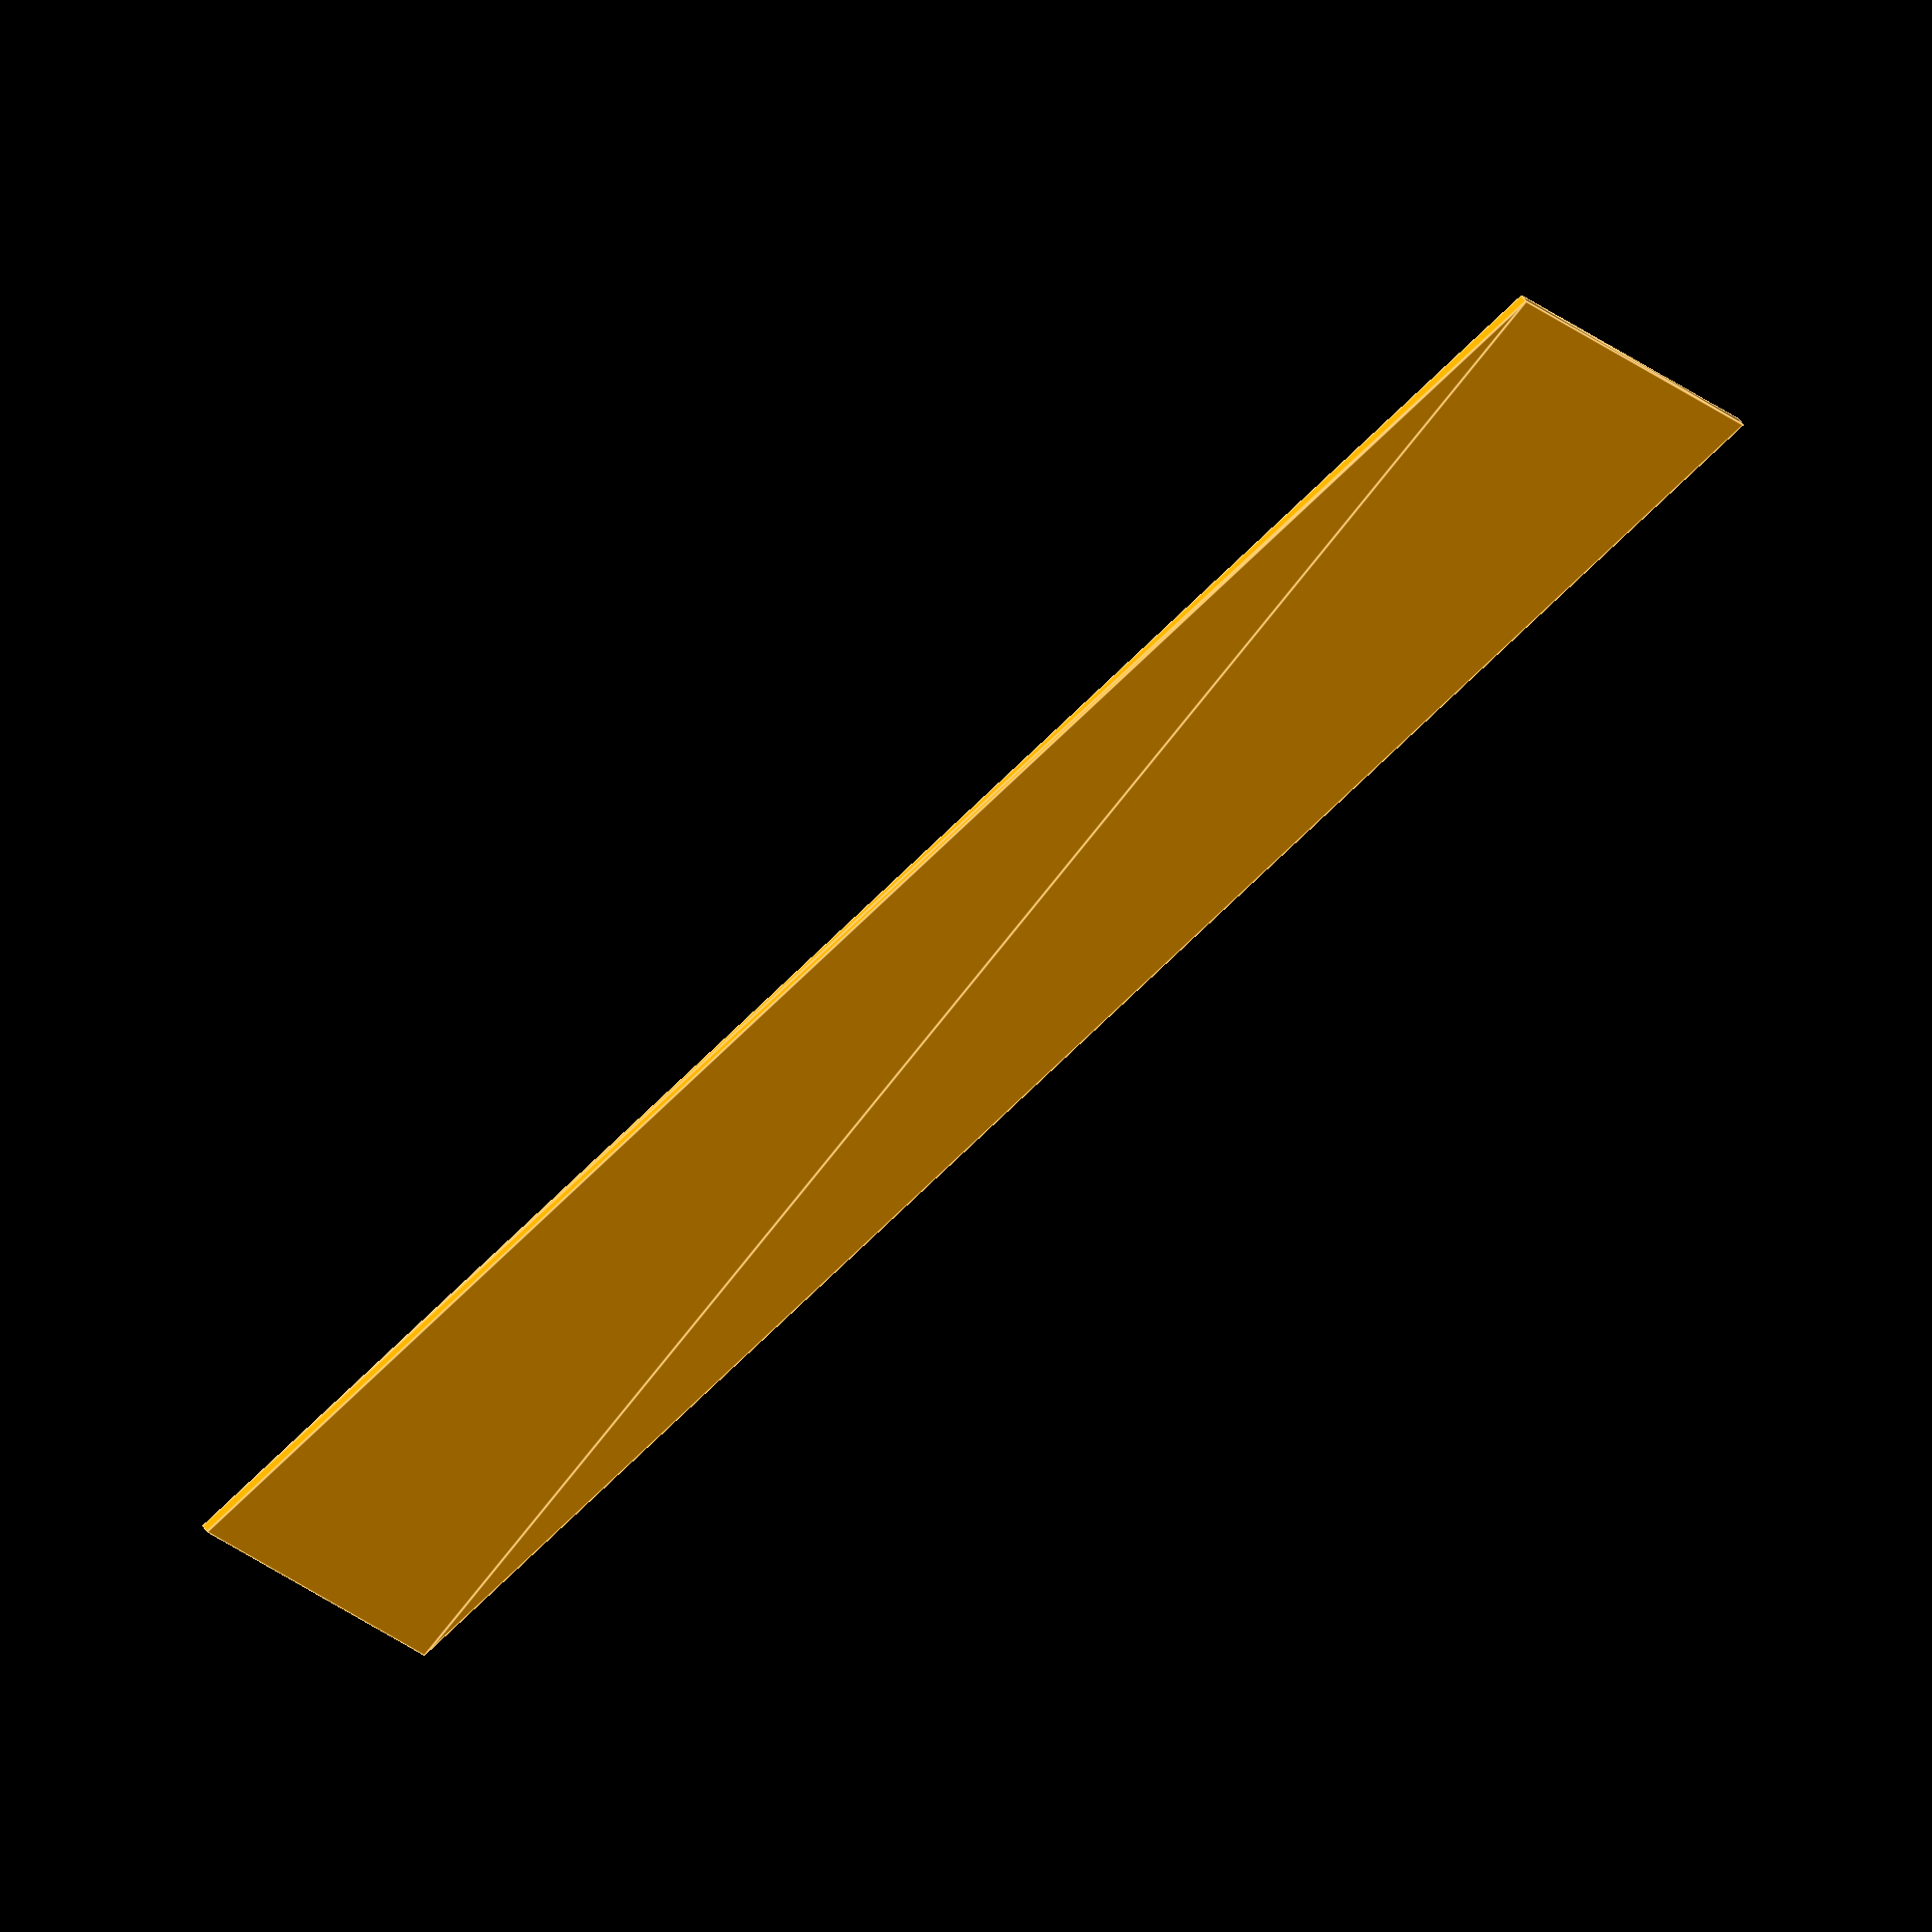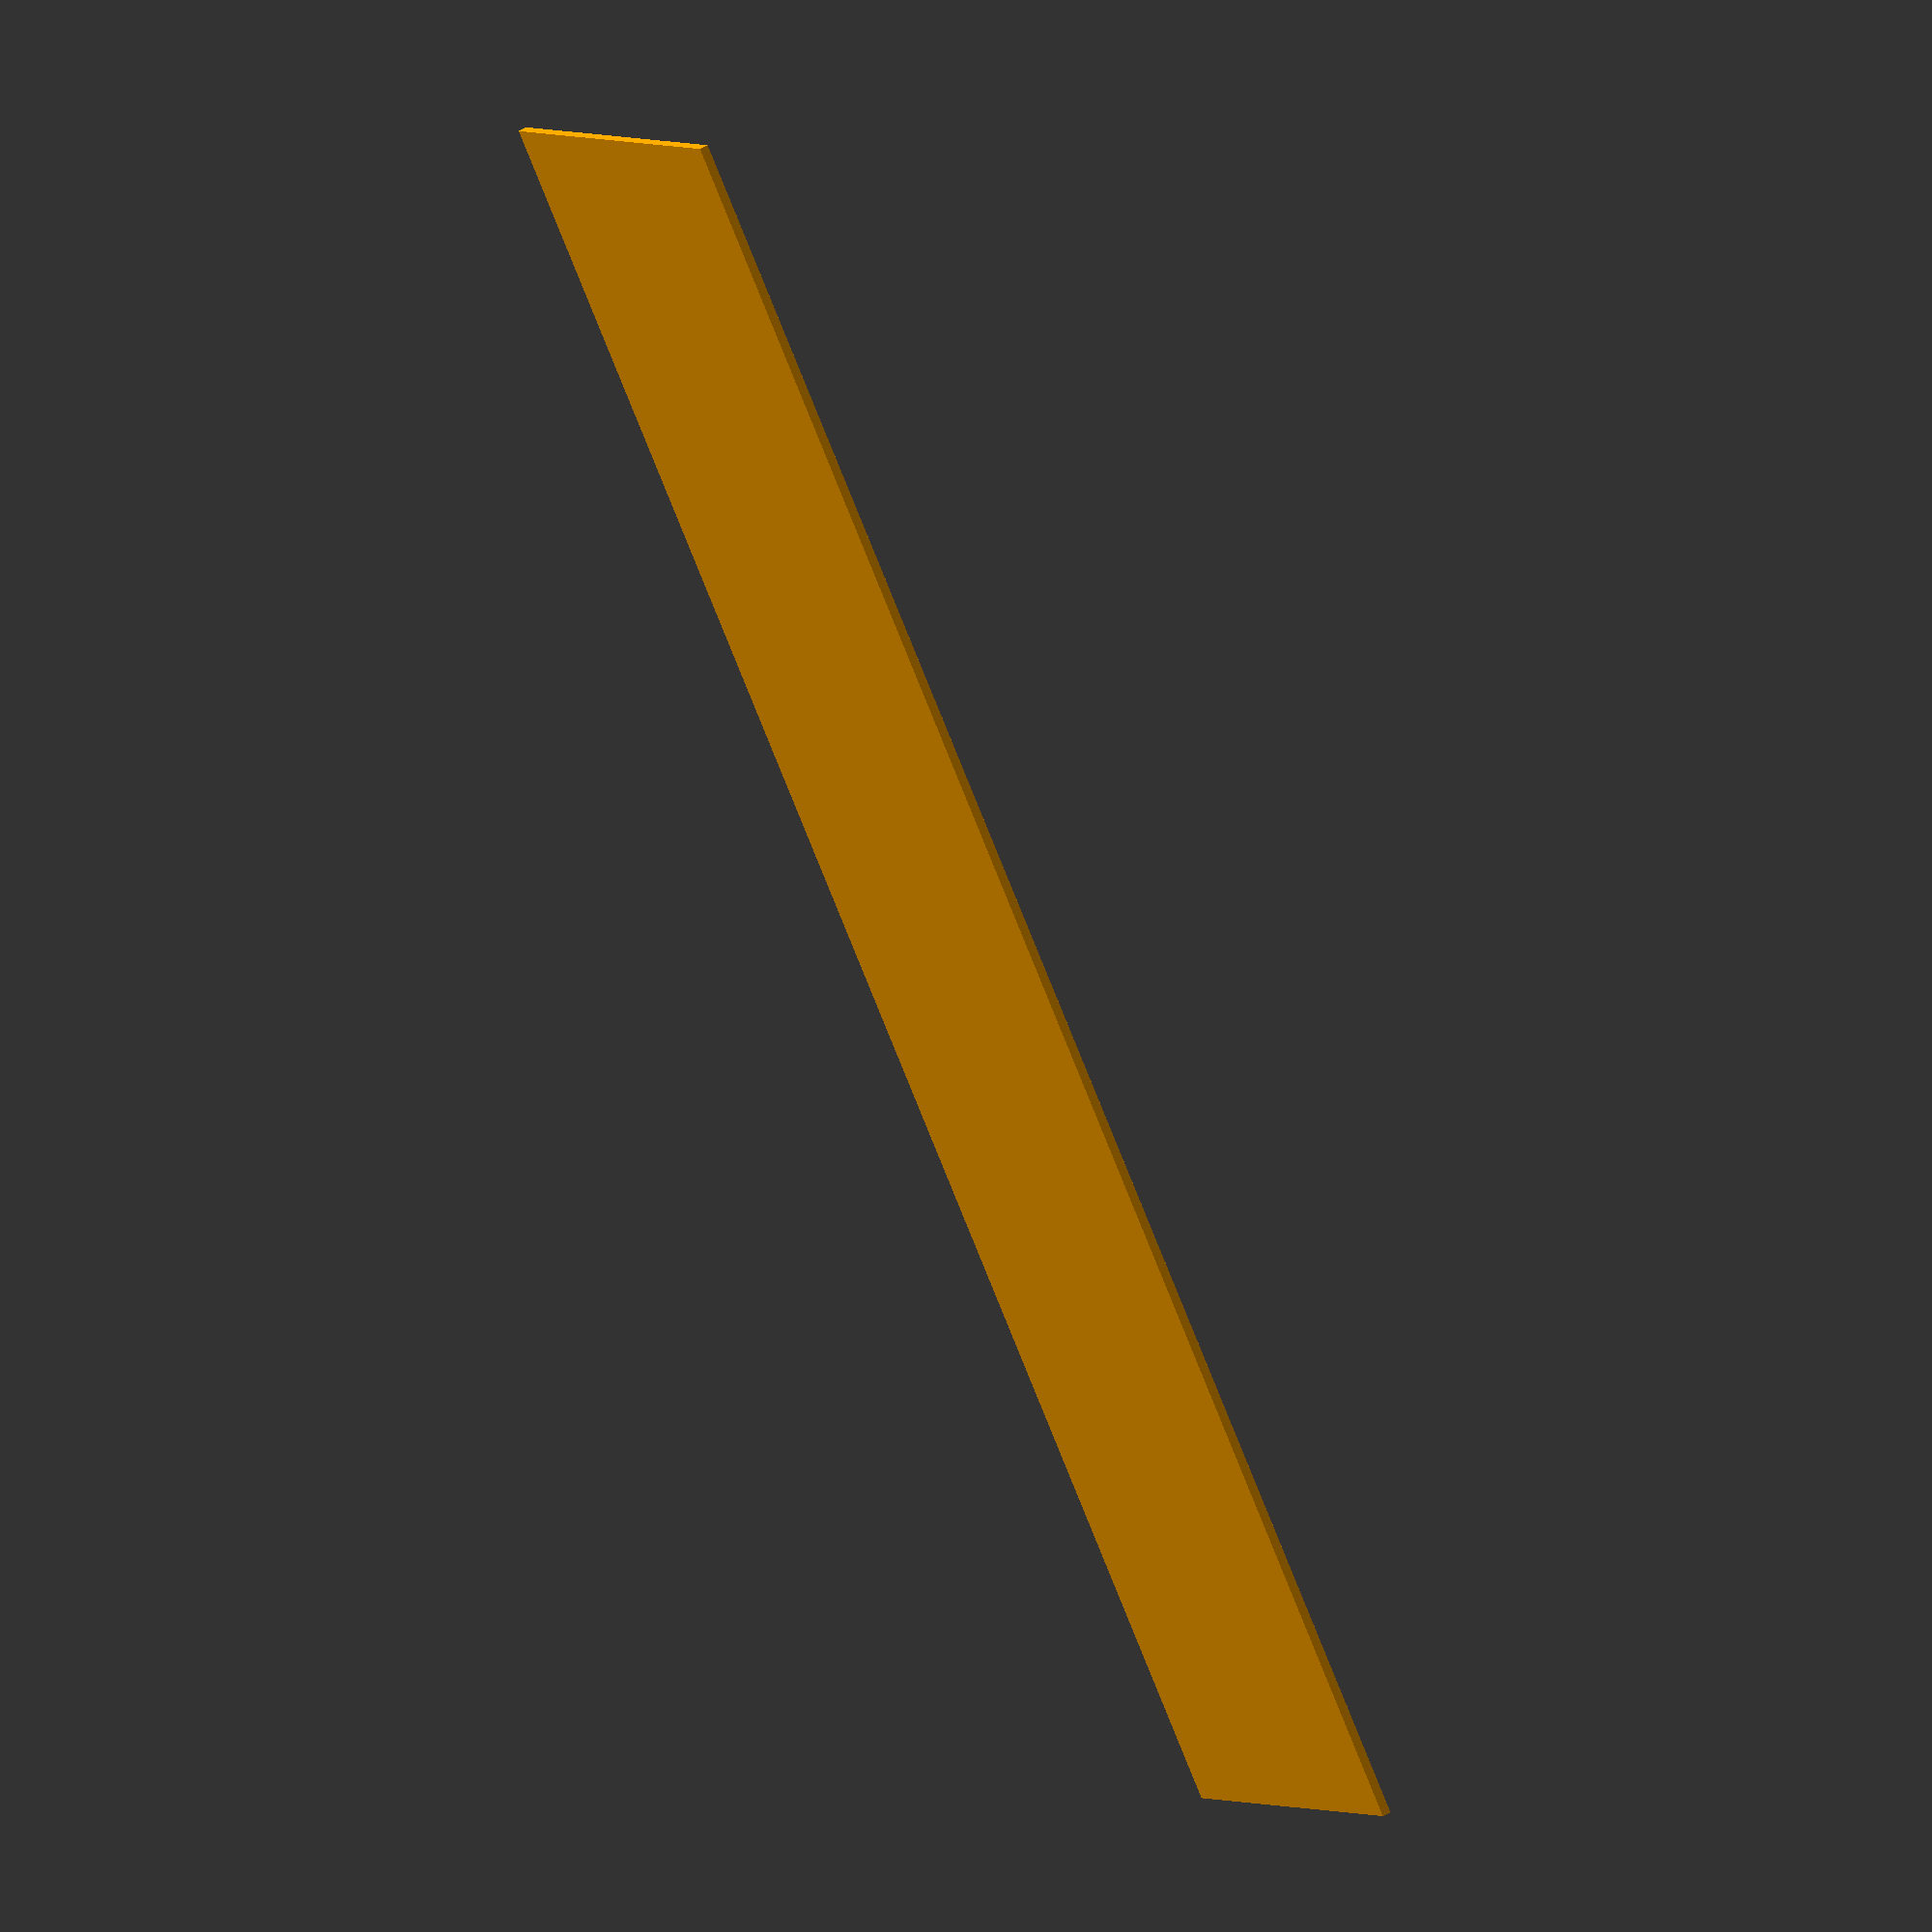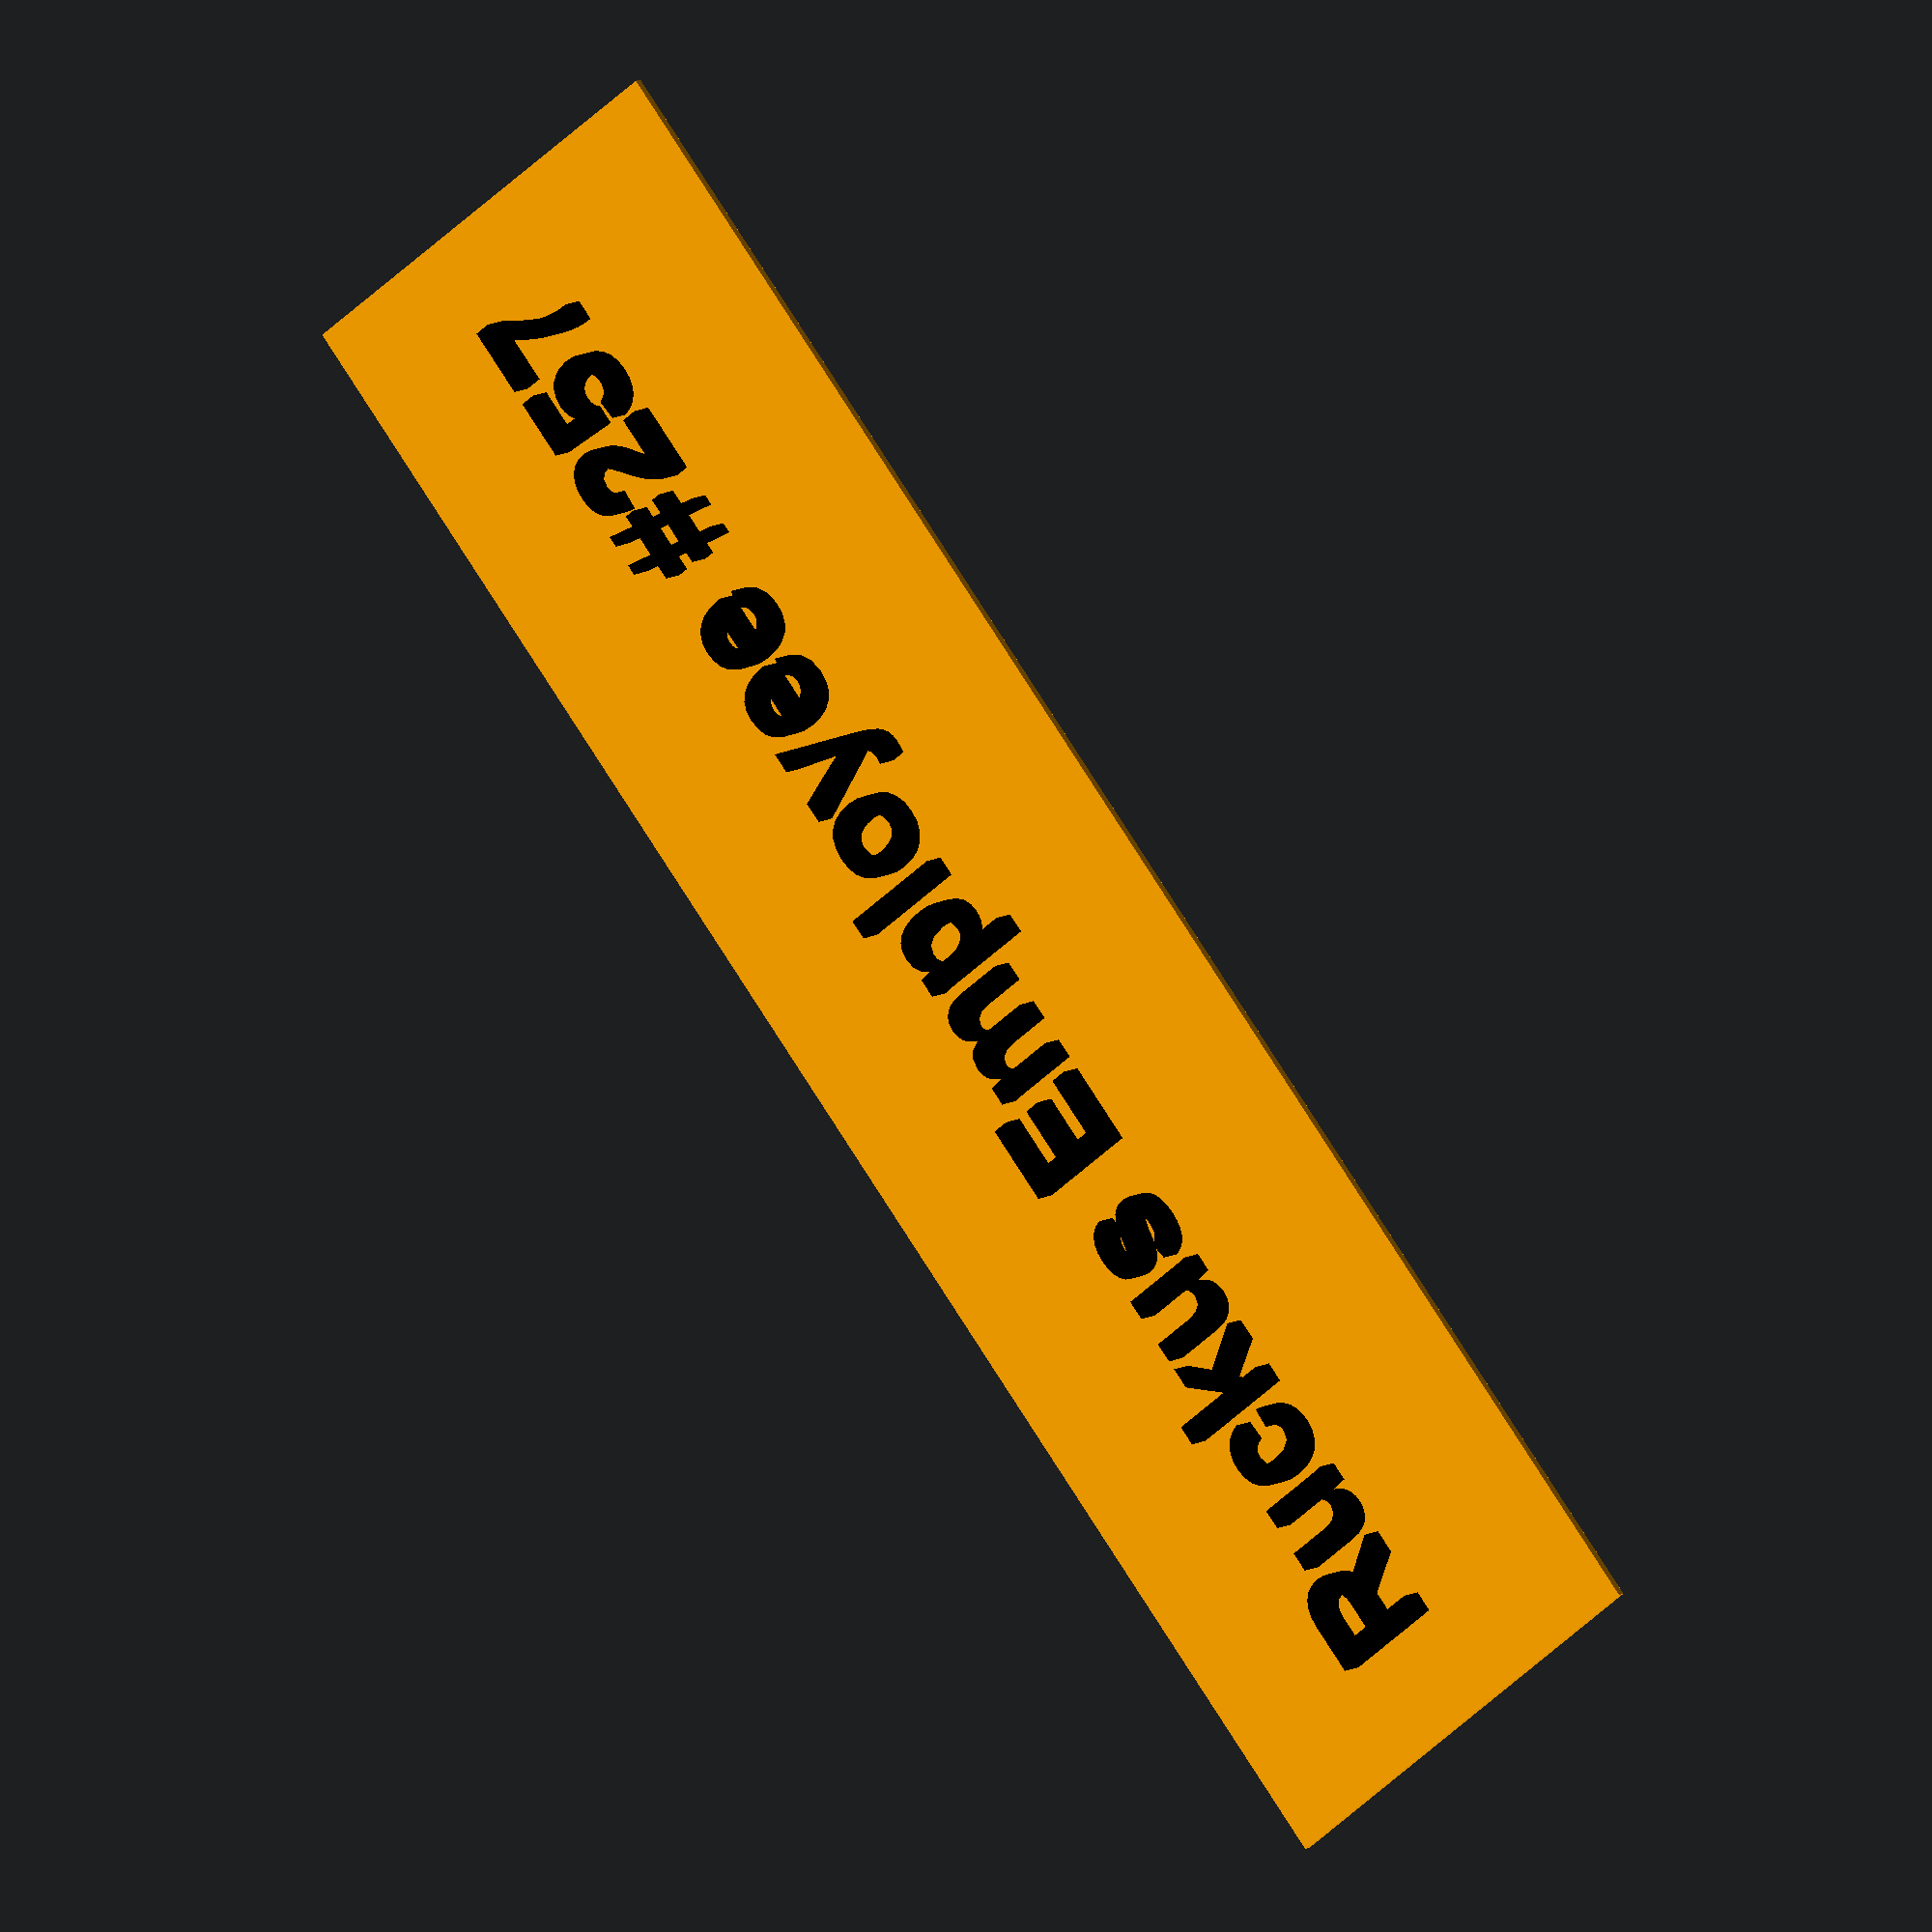
<openscad>
// name_plate.scad

echo(version=version());

// choose font
font = "Liberation Sans:style=Bold";

//define letter size and extrusion height

letter_size = 12;
letter_height = 3.5;

//Name variable

name = "Ruckus Employee #257";

//Create name

module letter(name) {
  // Use linear_extrude() to make the letters 3D objects as they
  // are only 2D shapes when only using text()
  linear_extrude(height = letter_height) {
    text(name, size = letter_size, font = font, halign = "center", valign = "center", $fn = 16);
  }
}


  union() {
    //Create plate and attach name 
     color("orange") linear_extrude(height = 1) {
            square([203, 50.8], center = true);}
   color("black") translate([0, 0, 0.5]) rotate([0, 0, 0]) letter(name);
   
  }
</openscad>
<views>
elev=306.4 azim=33.4 roll=149.3 proj=o view=edges
elev=129.3 azim=133.3 roll=302.8 proj=o view=solid
elev=351.5 azim=231.9 roll=29.9 proj=o view=wireframe
</views>
